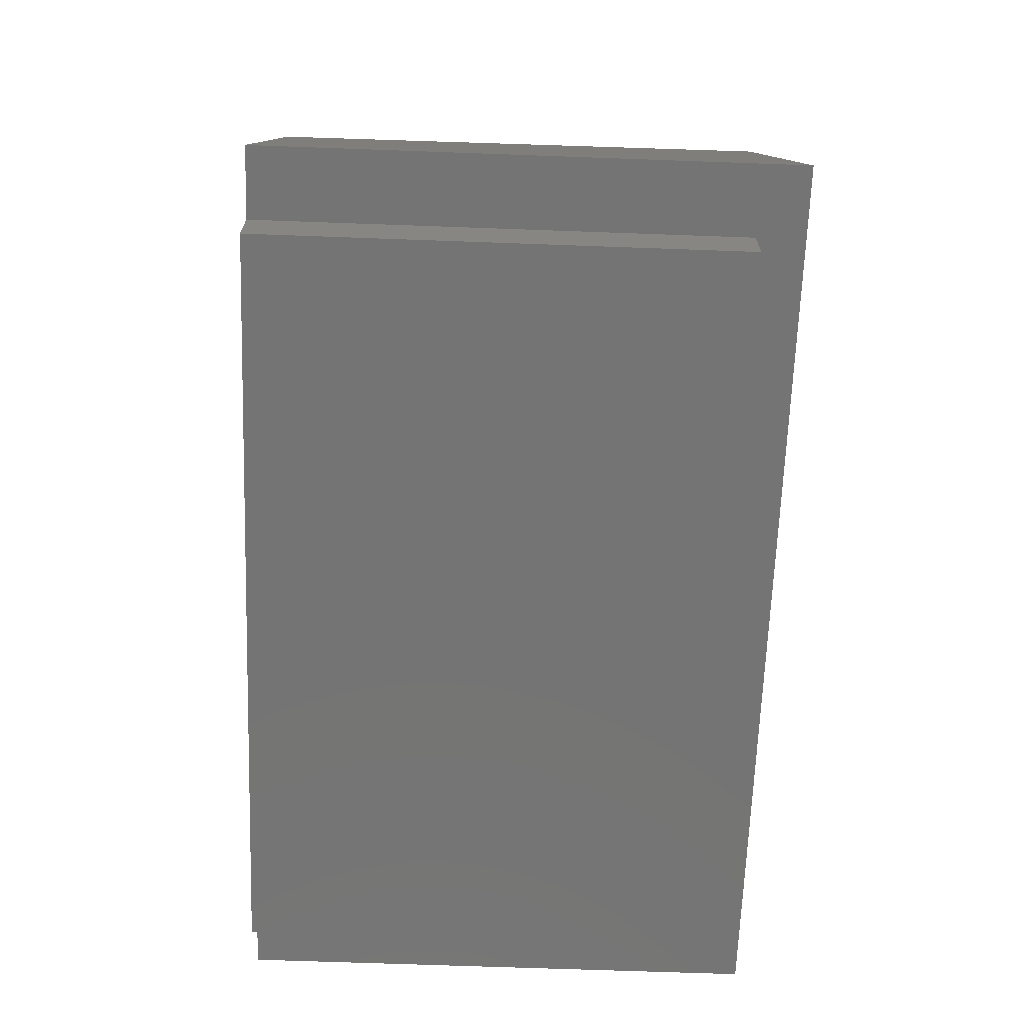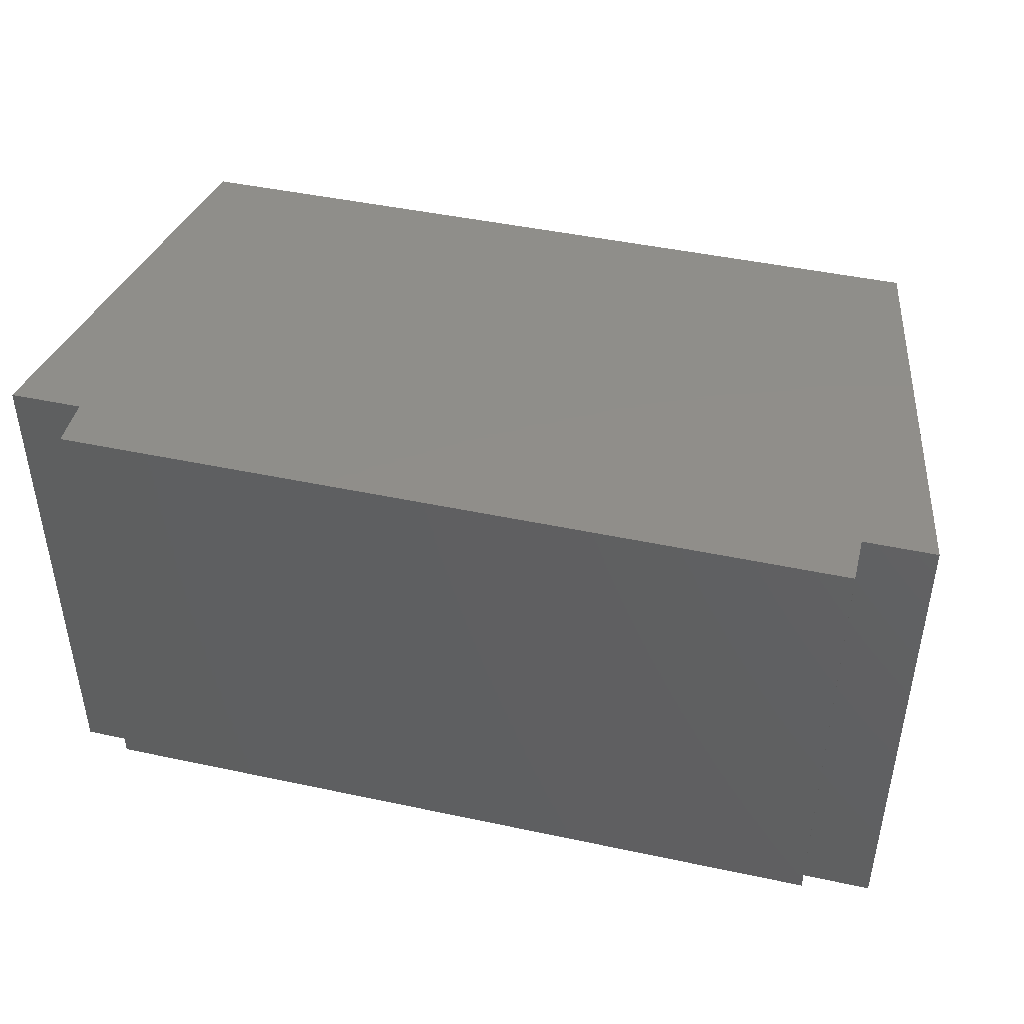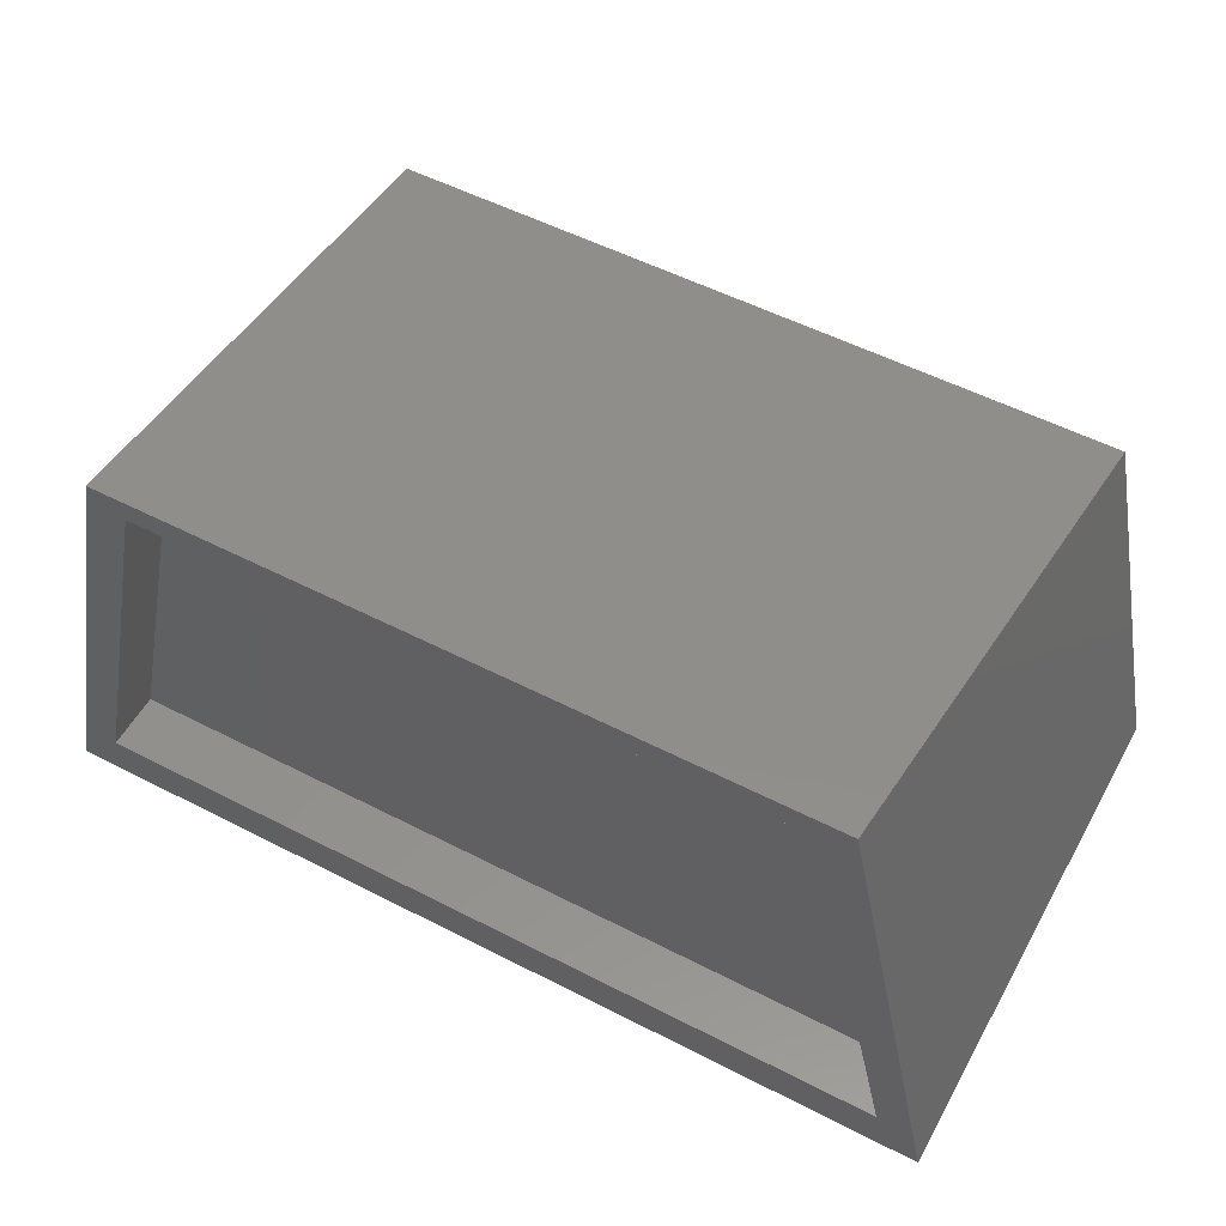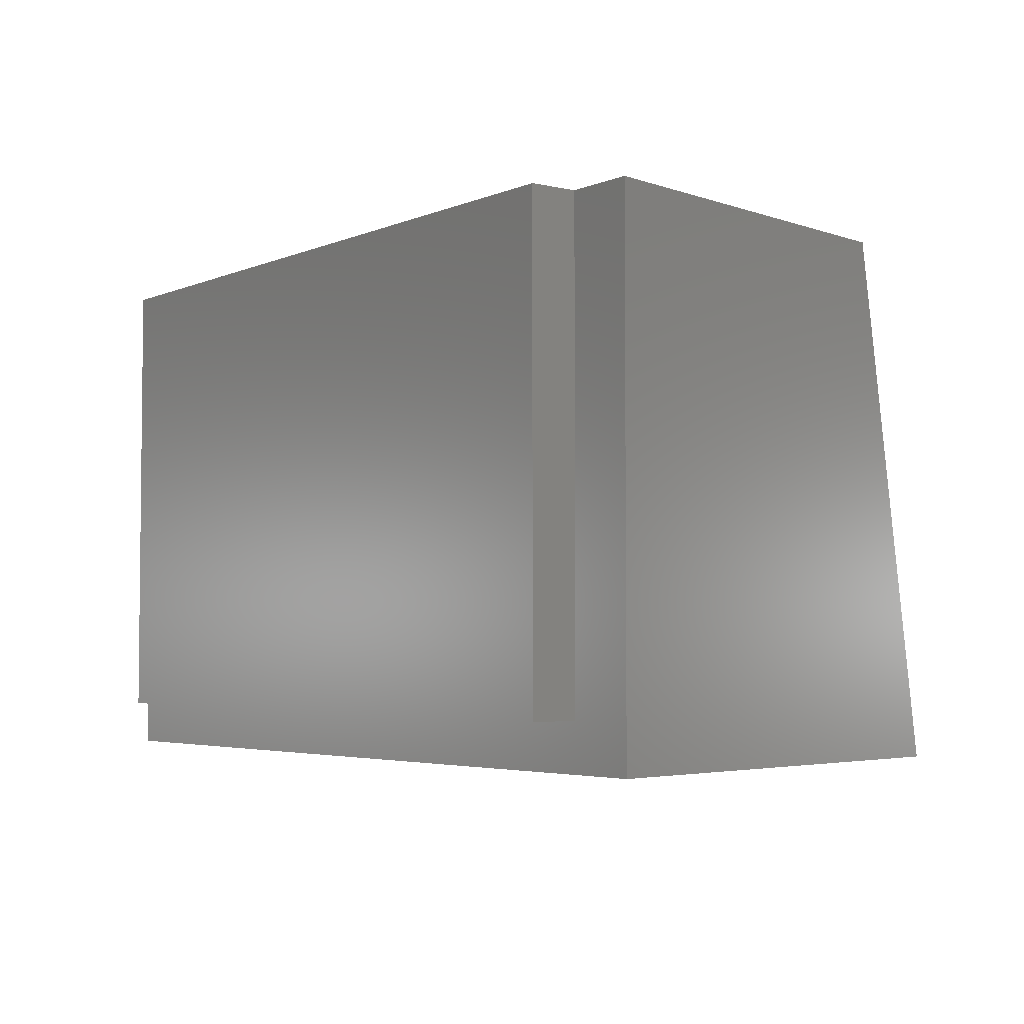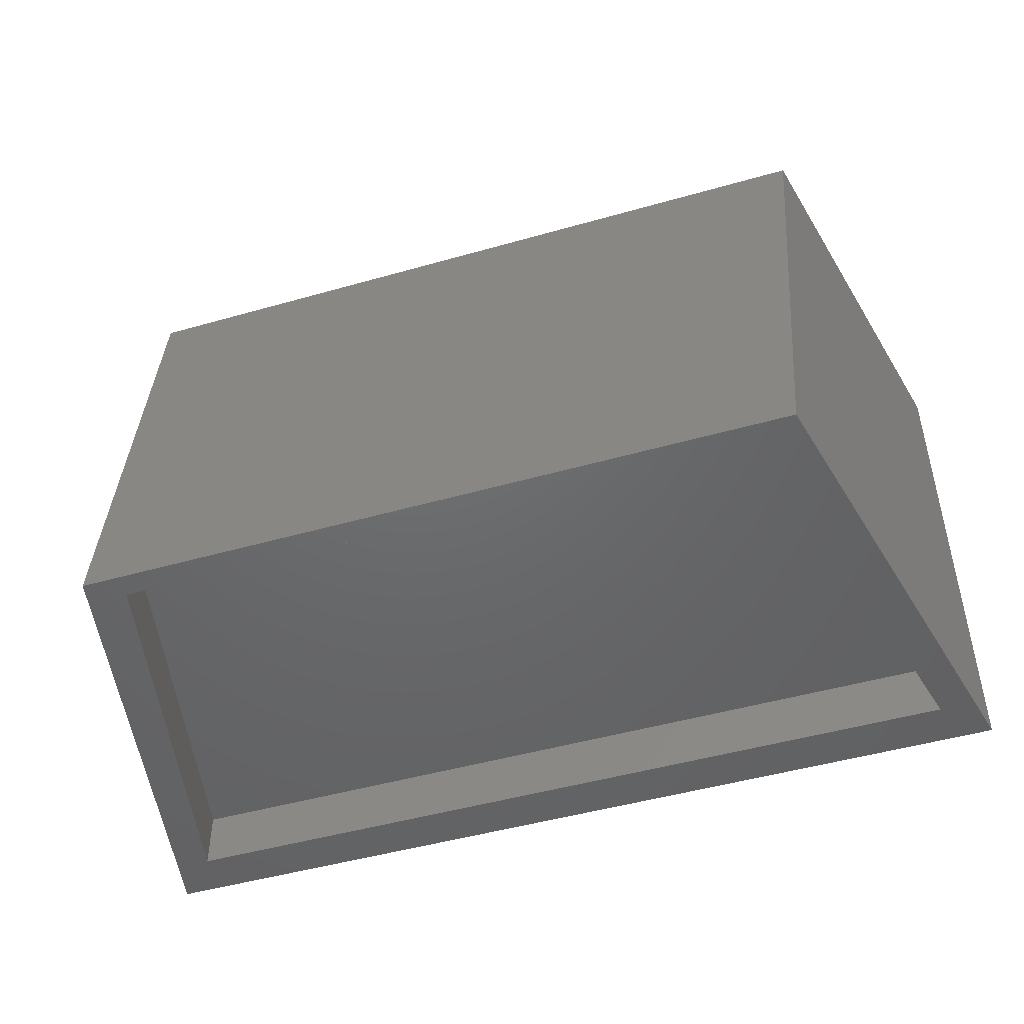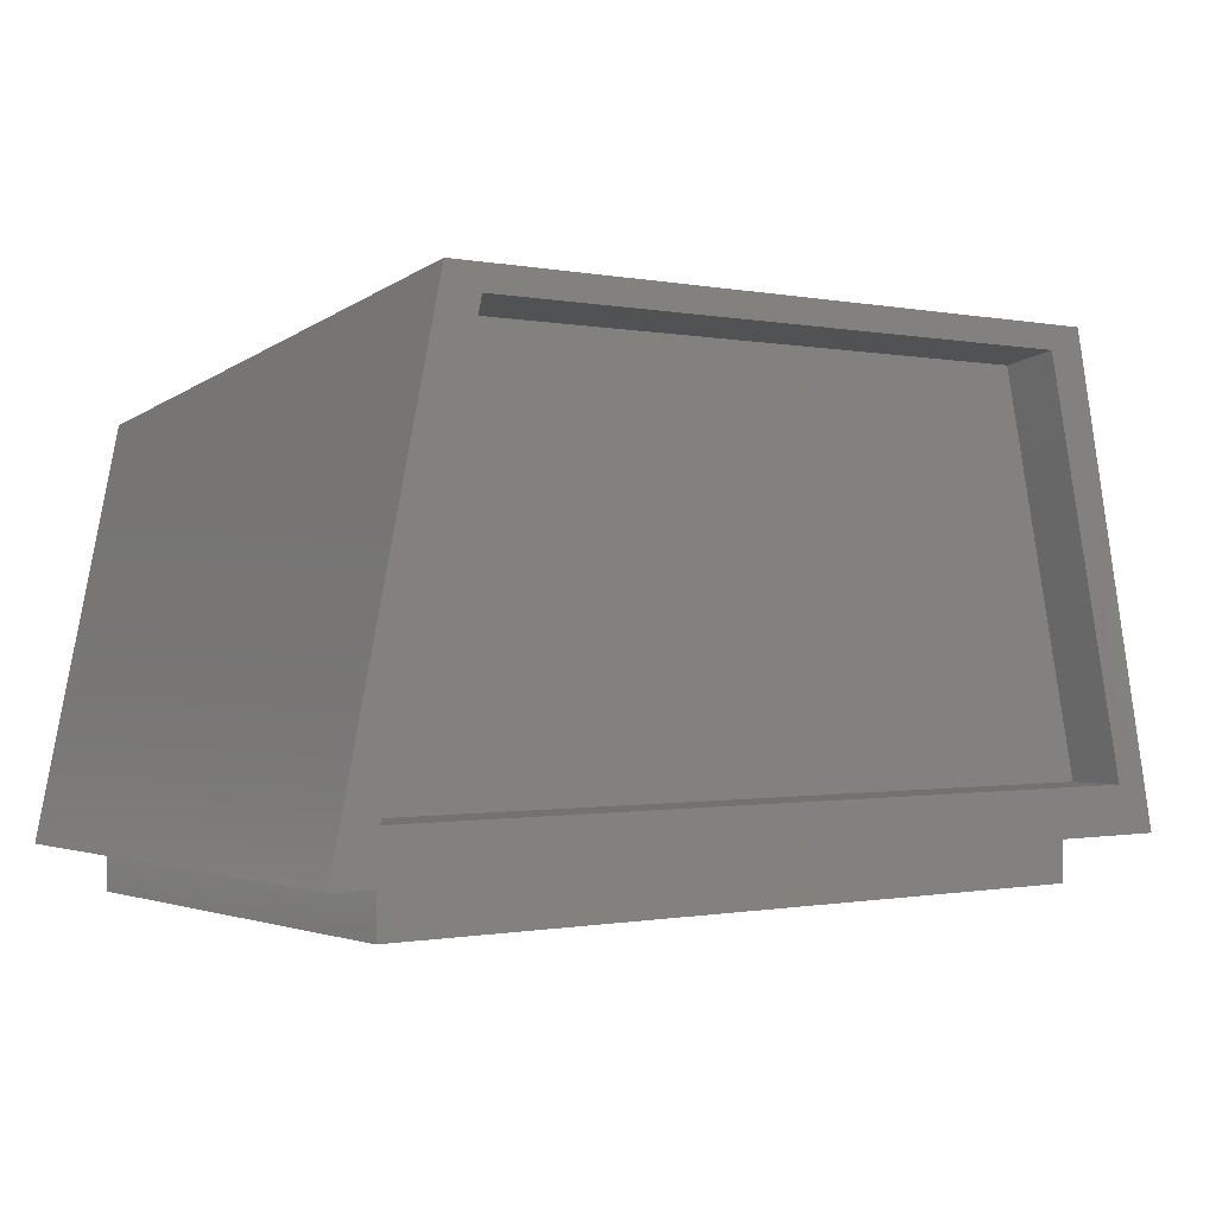
<metadata>
{"format":"stl","ext":"stl","renderer":"f3d","projection":"perspective","resolution":1024,"background":"white","views":[{"elev":-66.5,"azim":-92.1,"up":"+Z"},{"elev":45.1,"azim":-166.1,"up":"+Y"},{"elev":53.9,"azim":28.7,"up":"+Z"},{"elev":-3.8,"azim":-126.7,"up":"+Y"},{"elev":-47.7,"azim":17.8,"up":"+Y"},{"elev":-0.6,"azim":-36.7,"up":"+Z"}]}
</metadata>
<code>
# stl→obj: 24 verts, 44 faces
v -17.06 1 15.5
v -18.96 1 13.5
v 18.96 1 13.5
v -14.71 1 33.46
v -13.25 1 32.46
v 13.25 1 32.46
v 14.71 1 33.46
v 17.06 1 15.5
v 16 3 13.5
v -16 3 13.5
v -18.96 23 13.5
v 16 23 13.5
v 18.96 23 13.5
v -16 23 13.5
v -15.54 23 29.58
v 15.54 23 29.58
v -17.06 3.45 15.5
v -13.33 3.45 32.09
v 17.06 3.45 15.5
v 13.33 3.45 32.09
v 16 23 11.5
v -16 23 11.5
v 16 3 11.5
v -16 3 11.5
f 1 2 3
f 4 2 1
f 5 6 4
f 4 1 5
f 7 6 3
f 7 4 6
f 6 8 3
f 8 1 3
f 9 3 10
f 2 11 10
f 2 10 3
f 3 9 12
f 3 12 13
f 10 11 14
f 15 11 4
f 4 11 2
f 4 7 16
f 15 4 16
f 3 13 16
f 7 3 16
f 5 1 17
f 18 5 17
f 8 19 17
f 1 8 17
f 6 20 8
f 8 20 19
f 18 20 5
f 5 20 6
f 11 15 14
f 14 15 16
f 12 16 13
f 14 16 12
f 12 21 14
f 14 21 22
f 9 23 21
f 12 9 21
f 10 24 23
f 9 10 23
f 24 10 22
f 22 10 14
f 18 17 19
f 20 18 19
f 24 22 23
f 23 22 21

</code>
